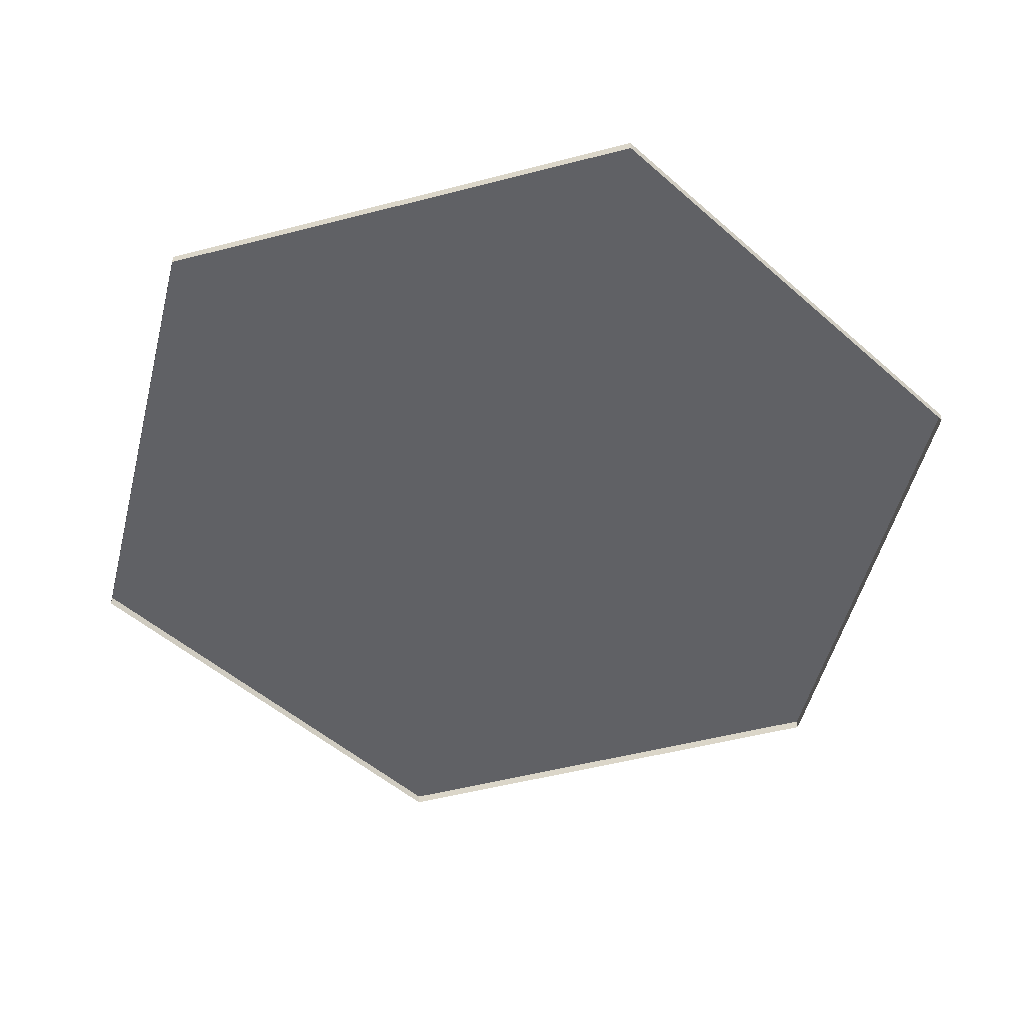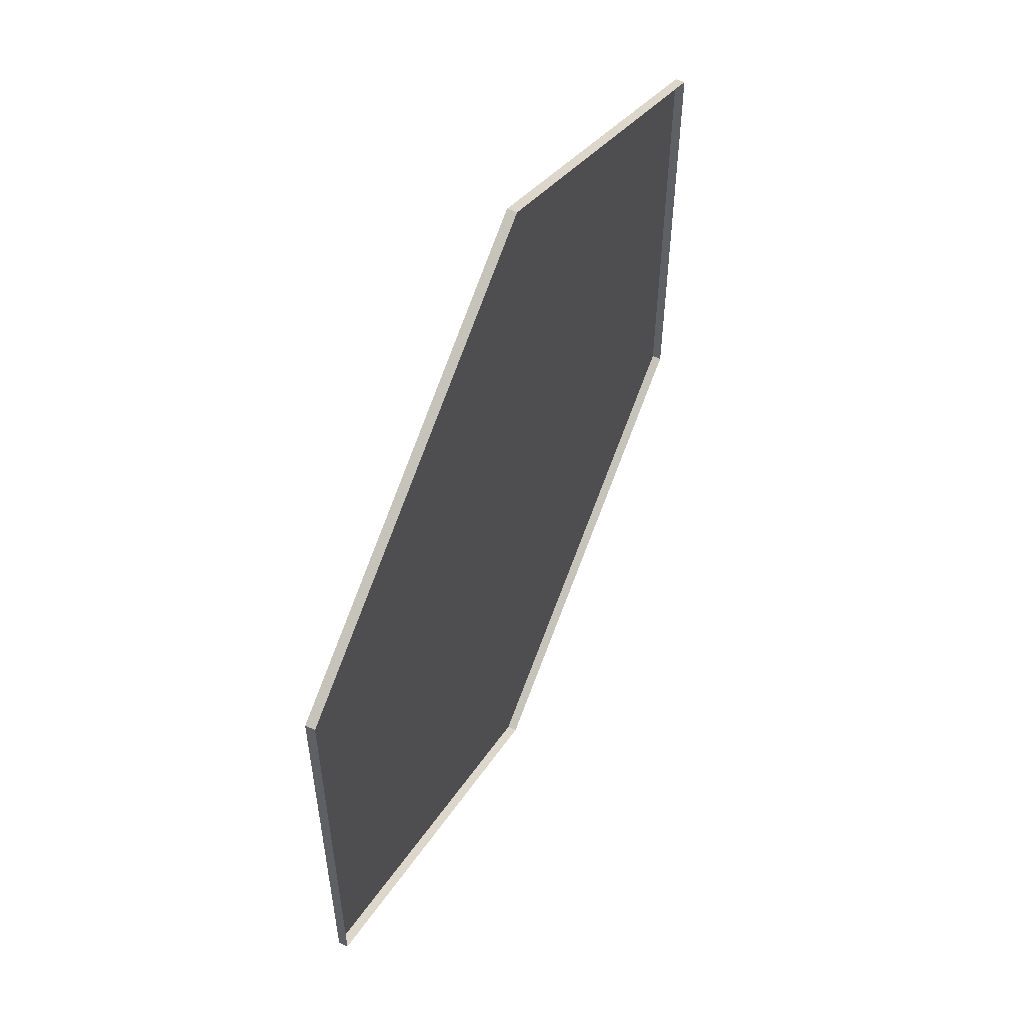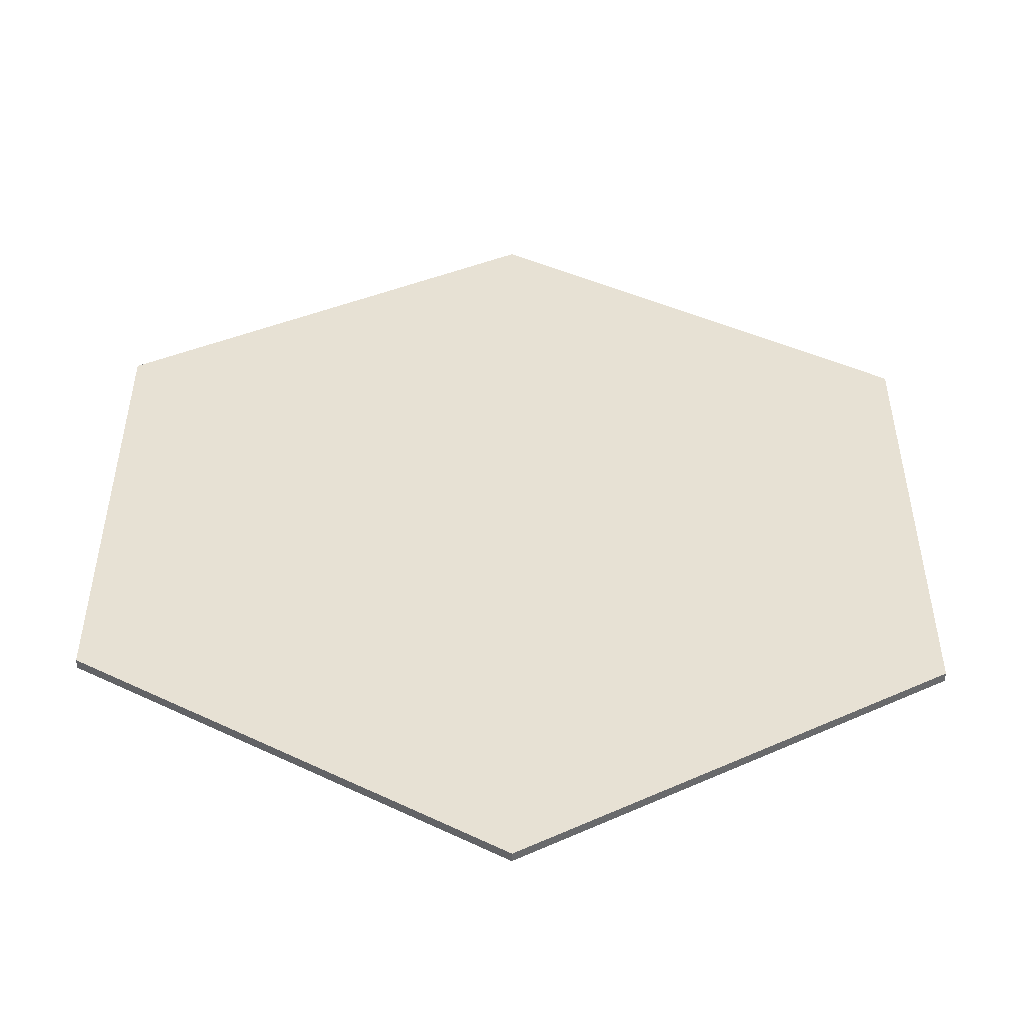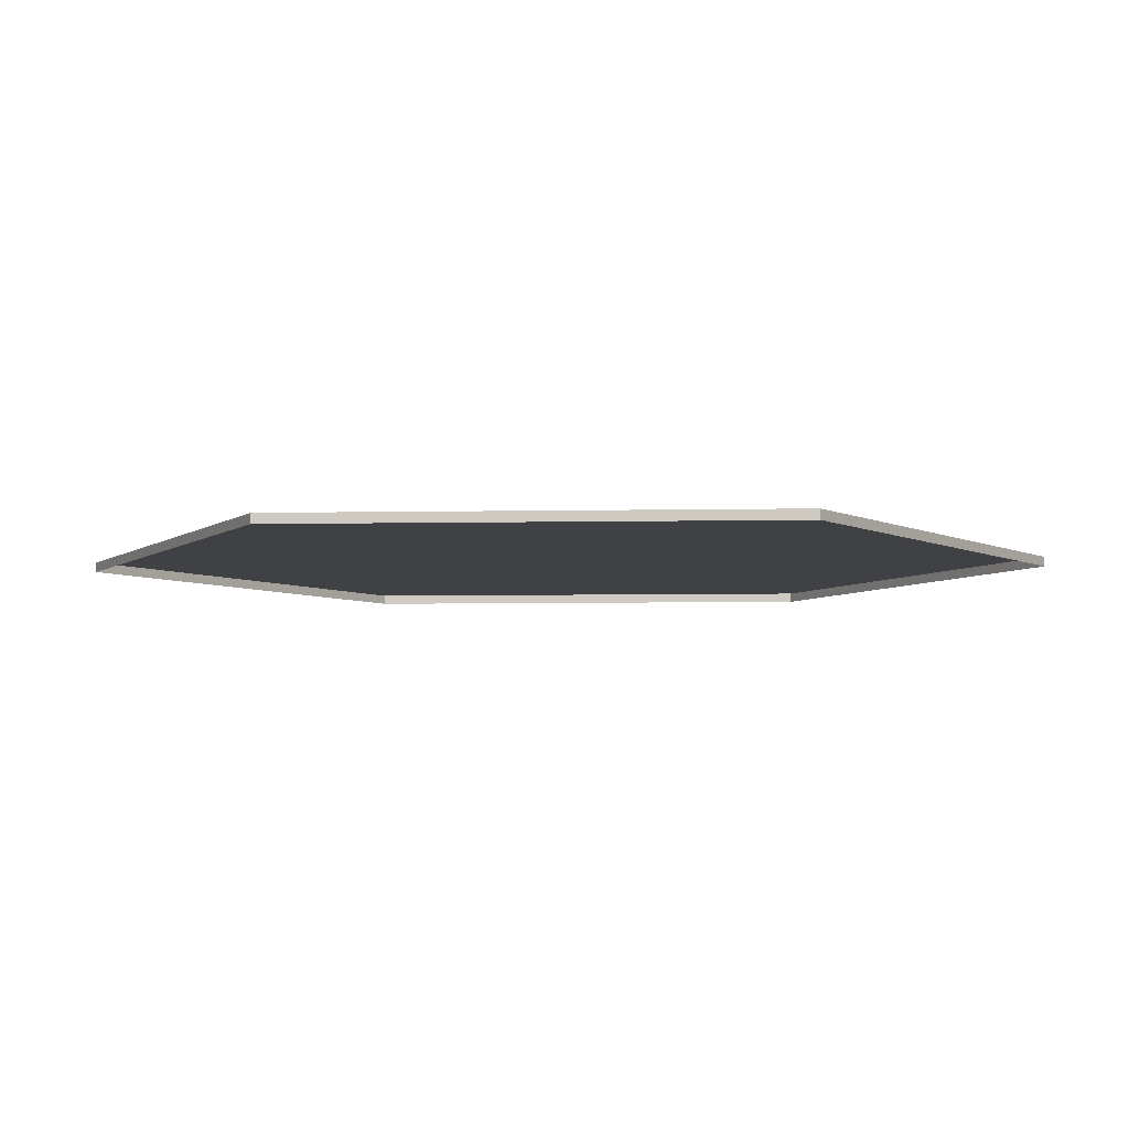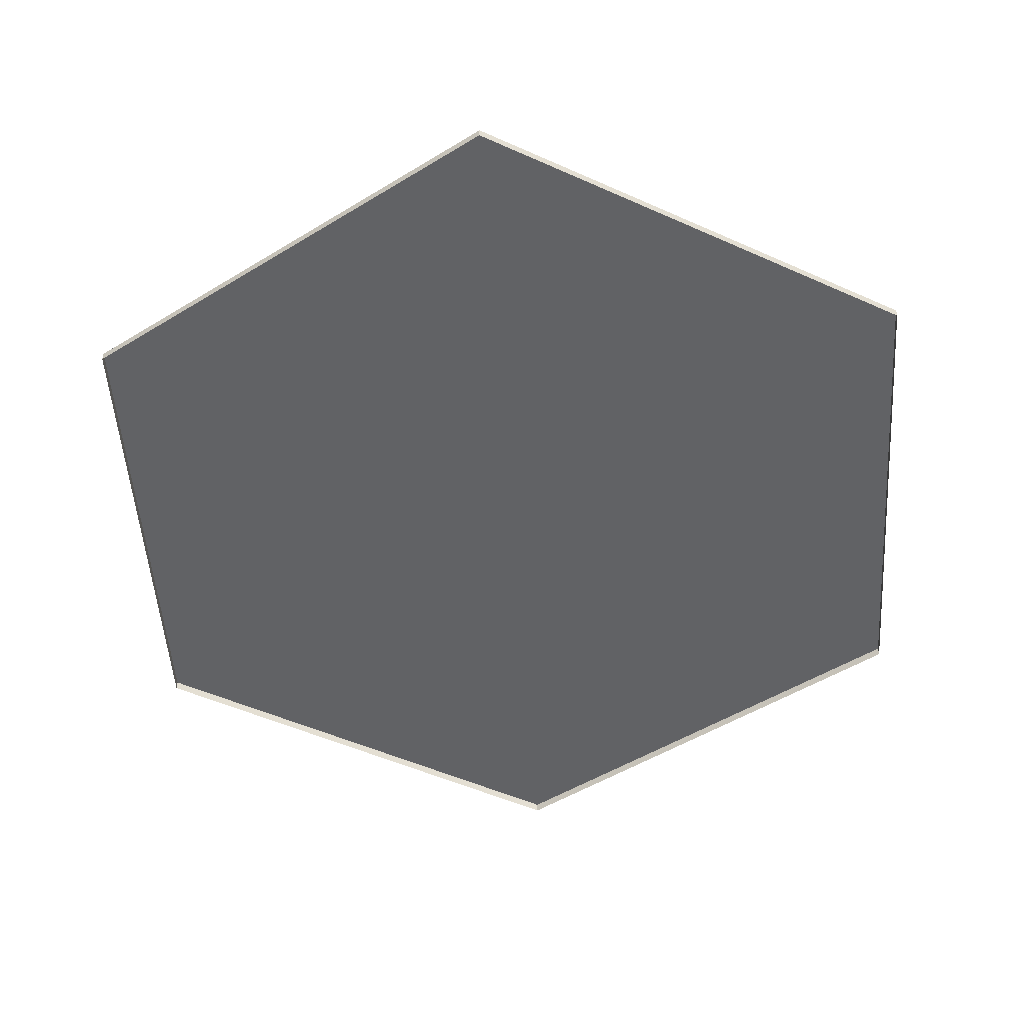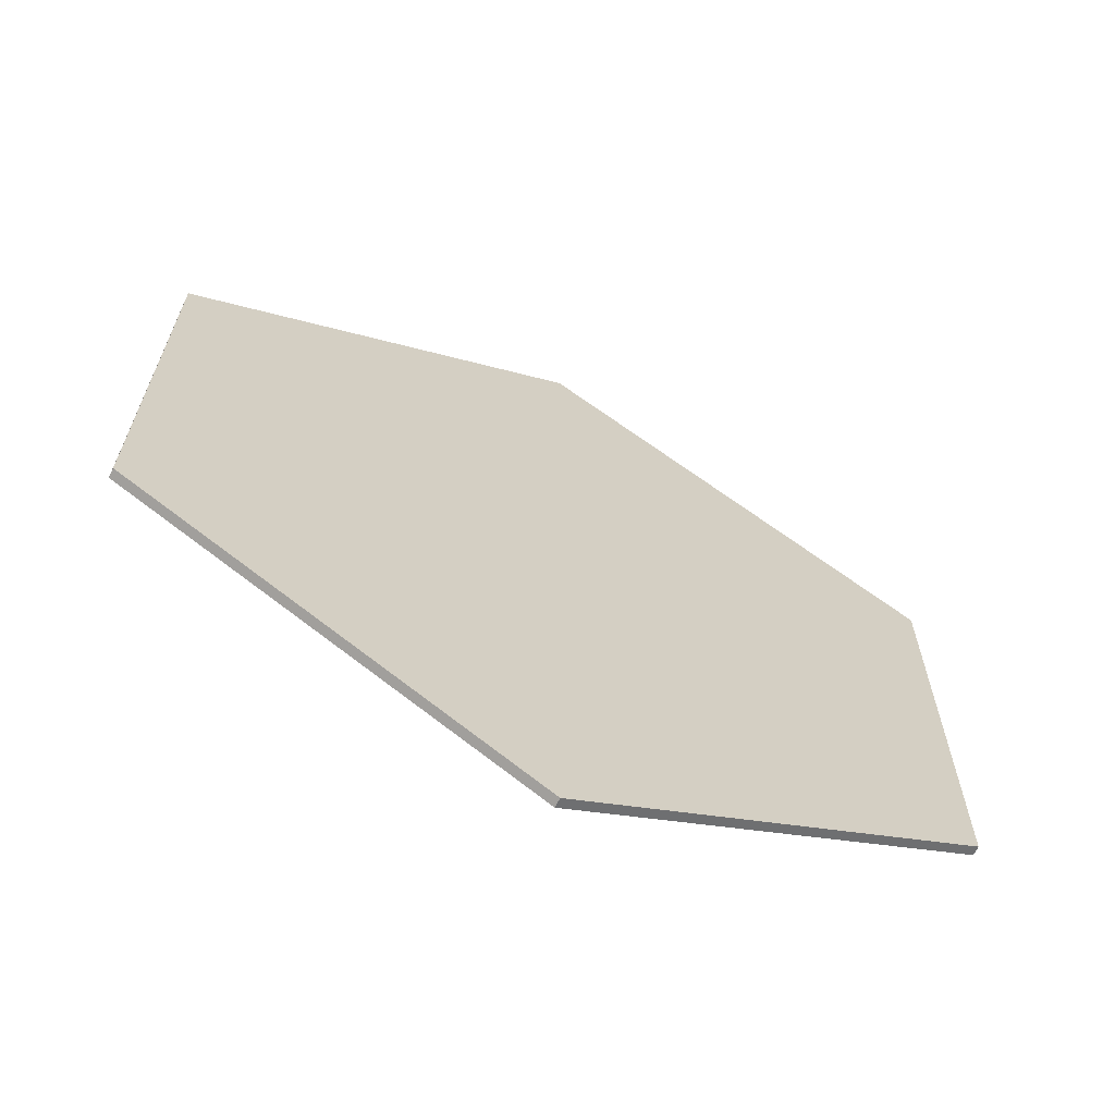
<metadata>
{"format":"obj","ext":"obj","renderer":"f3d","projection":"perspective","resolution":1024,"background":"white","views":[{"elev":-50.4,"azim":-74.0,"up":"+Y"},{"elev":57.1,"azim":-65.2,"up":"+Z"},{"elev":-50.8,"azim":178.8,"up":"+Z"},{"elev":-5.6,"azim":-26.4,"up":"+Y"},{"elev":-50.6,"azim":-56.2,"up":"+Y"},{"elev":-66.5,"azim":154.1,"up":"+Z"}]}
</metadata>
<code>
o Main_-_Hex_Copy_Circle.023
v 0 0 -25
v -21.65 0 -12.5
v -21.65 0 12.5
v 2e-06 0 25
v 21.65 0 12.5
v 21.65 0 -12.5
v -21.65 0.5 -12.5
v 0 0.5 -25
v -21.65 0.5 12.5
v 2e-06 0.5 25
v 21.65 0.5 12.5
v 21.65 0.5 -12.5
v 1e-06 0.5 1e-06
f 9 10 11 13
f 8 7 9 13
f 11 12 8 13
f 6 12 11 5
f 4 10 9 3
f 2 7 8 1
f 1 8 12 6
f 5 11 10 4
f 3 9 7 2

</code>
